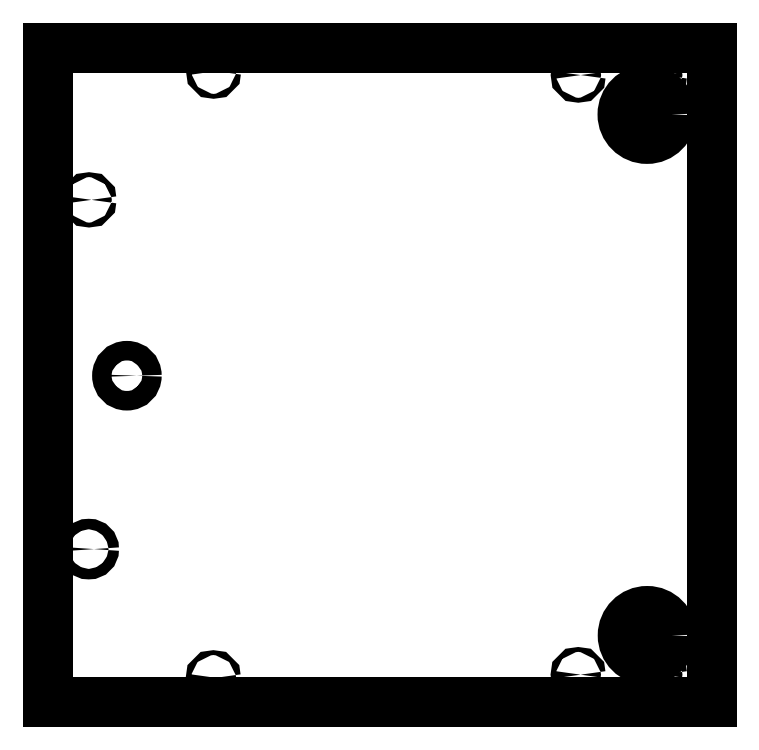
<metadata>
{"format":"dxf","ext":"dxf","renderer":"ezdxf+matplotlib","layout":"modelspace","background":"white","min_lineweight":24,"dpi":150}
</metadata>
<code>
0
SECTION
2
ENTITIES
0
LINE
8
Sketch022
10
-38.69
20
178.3
30
0
11
-38.69
21
-223.4
31
0
0
LINE
8
Sketch022
10
-38.69
20
-223.4
30
0
11
368.6
21
-223.4
31
0
0
LINE
8
Sketch022
10
368.6
20
-223.4
30
0
11
368.6
21
178.3
31
0
0
LINE
8
Sketch022
10
368.6
20
178.3
30
0
11
-38.69
21
178.3
31
0
0
CIRCLE
8
Sketch022
10
-13.62
20
84.93
30
0
40
1.5
0
CIRCLE
8
Sketch022
10
62.86
20
163.9
30
0
40
1.5
0
CIRCLE
8
Sketch022
10
286.7
20
161.5
30
0
40
1.5
0
CIRCLE
8
Sketch022
10
336.6
20
161.5
30
0
40
1.5
0
CIRCLE
8
Sketch022
10
336.6
20
-206.5
30
0
40
1.5
0
CIRCLE
8
Sketch022
10
286.6
20
-206.5
30
0
40
1.5
0
CIRCLE
8
Sketch022
10
62.69
20
-208.4
30
0
40
1.5
0
CIRCLE
8
Sketch022
10
-13.81
20
-129.4
30
0
40
3.224
0
CIRCLE
8
Sketch022
10
328.8
20
137.3
30
0
40
15
0
CIRCLE
8
Sketch022
10
328.9
20
-182.4
30
0
40
15
0
CIRCLE
8
Sketch022
10
9.623
20
-23
30
0
40
6
0
ENDSEC
0
EOF

</code>
